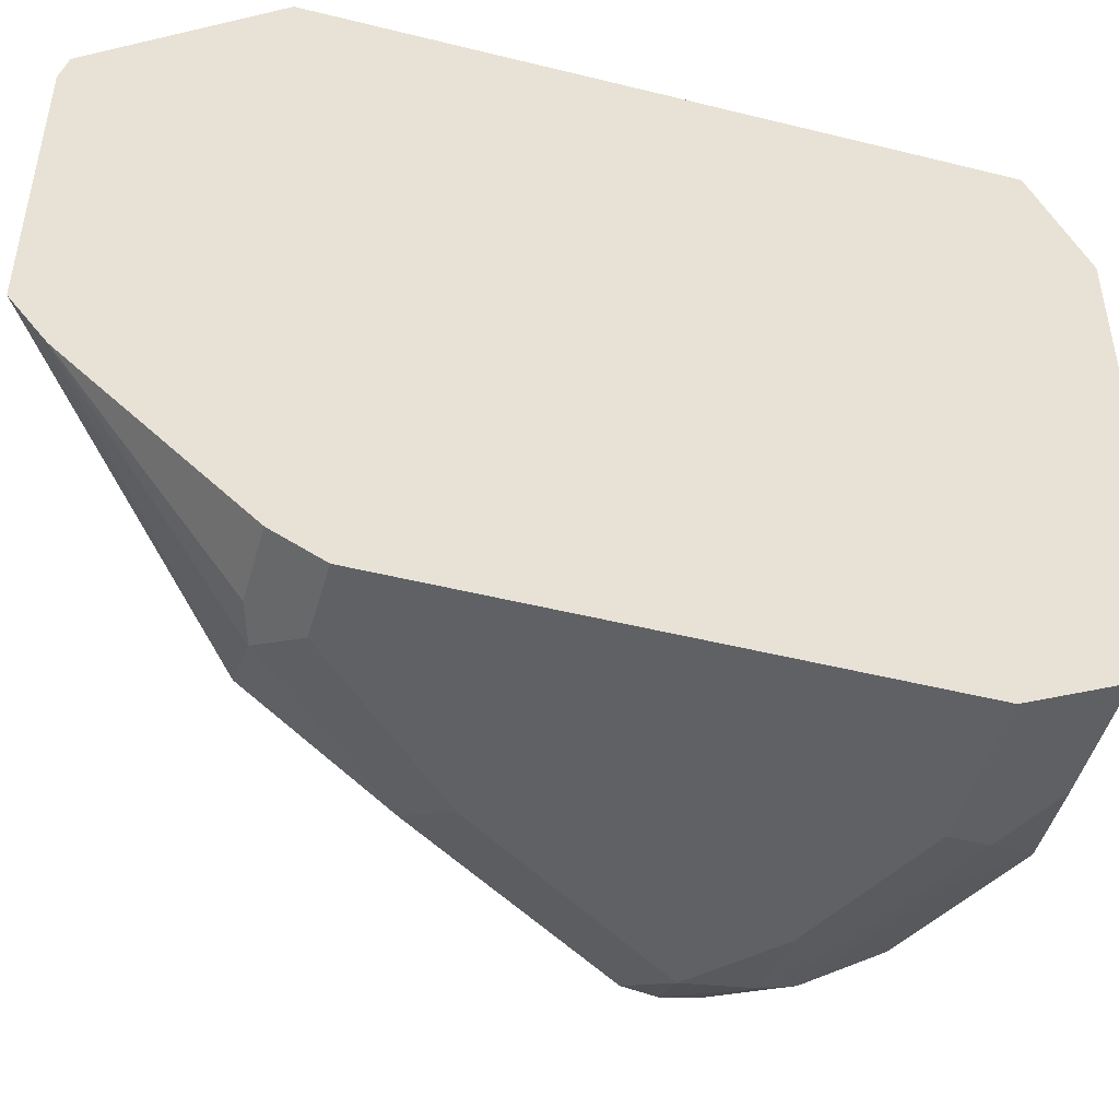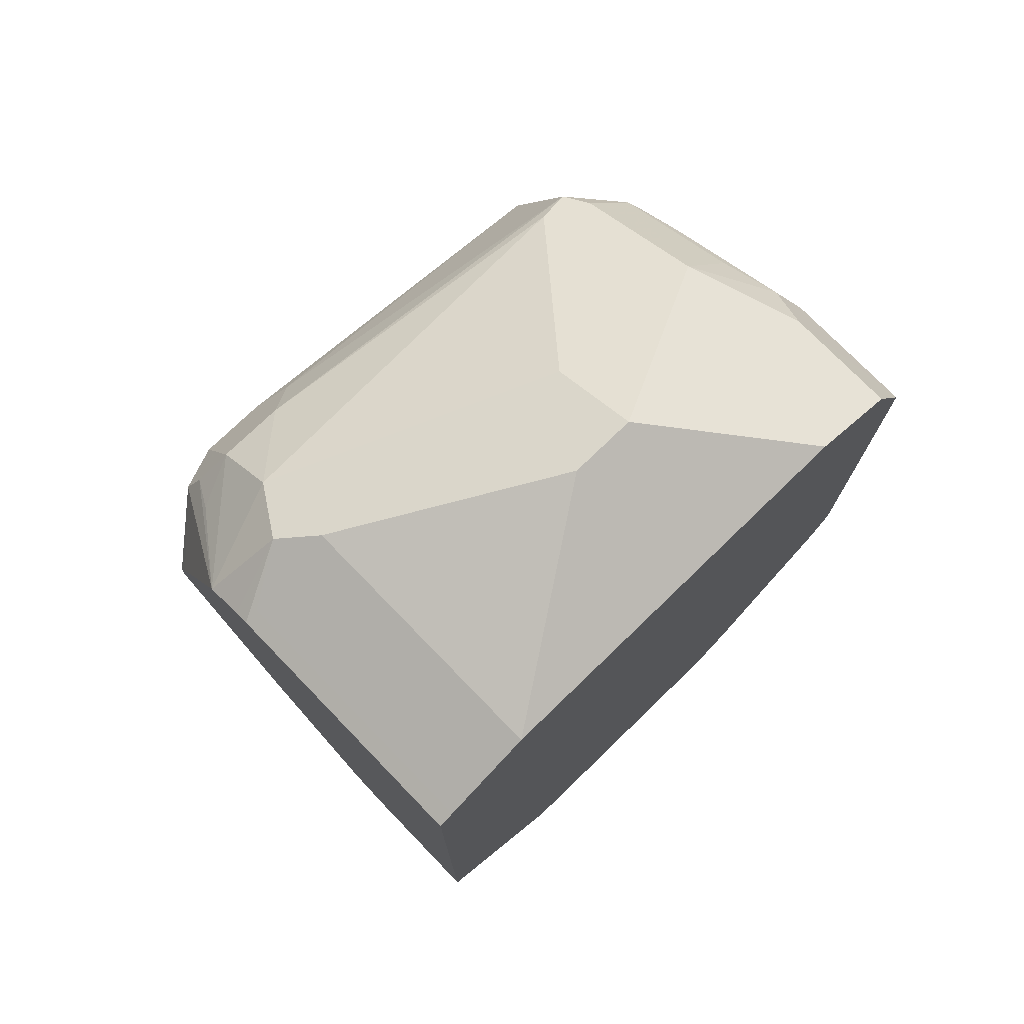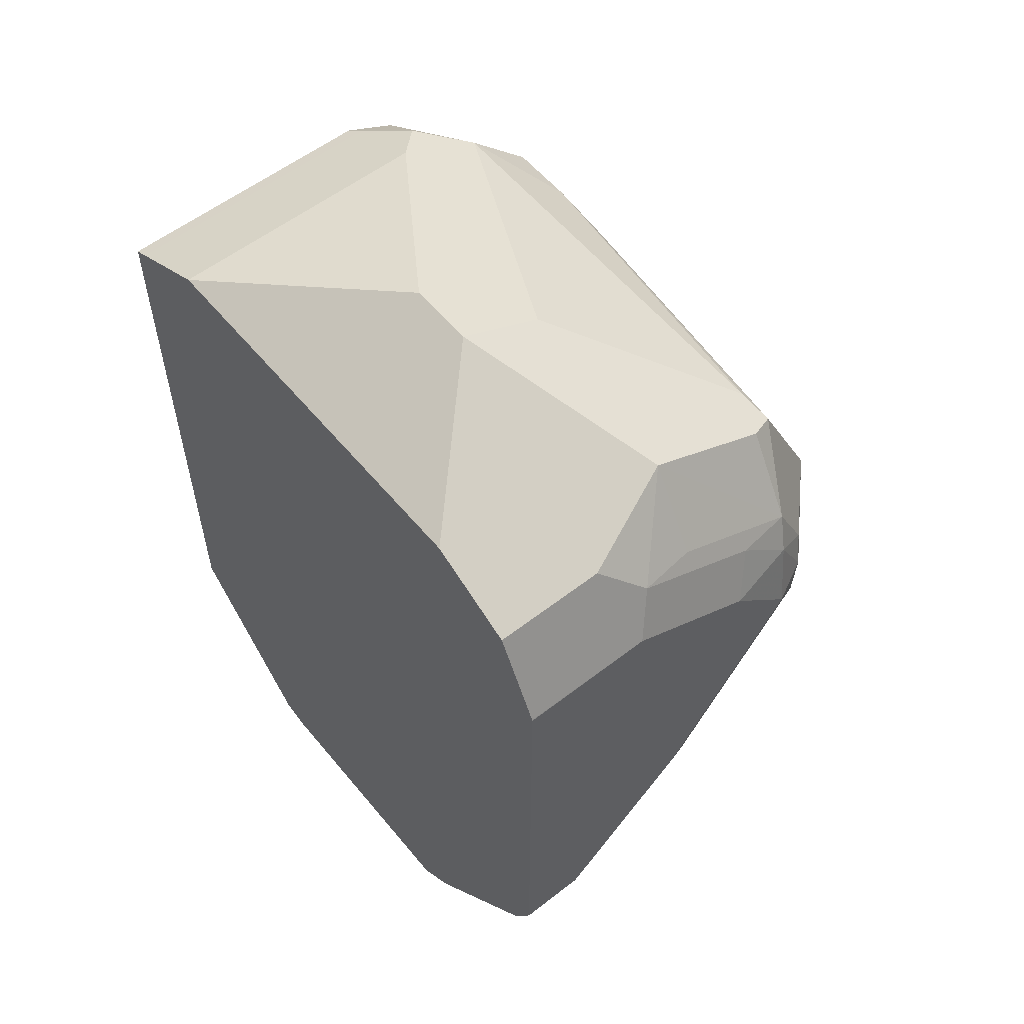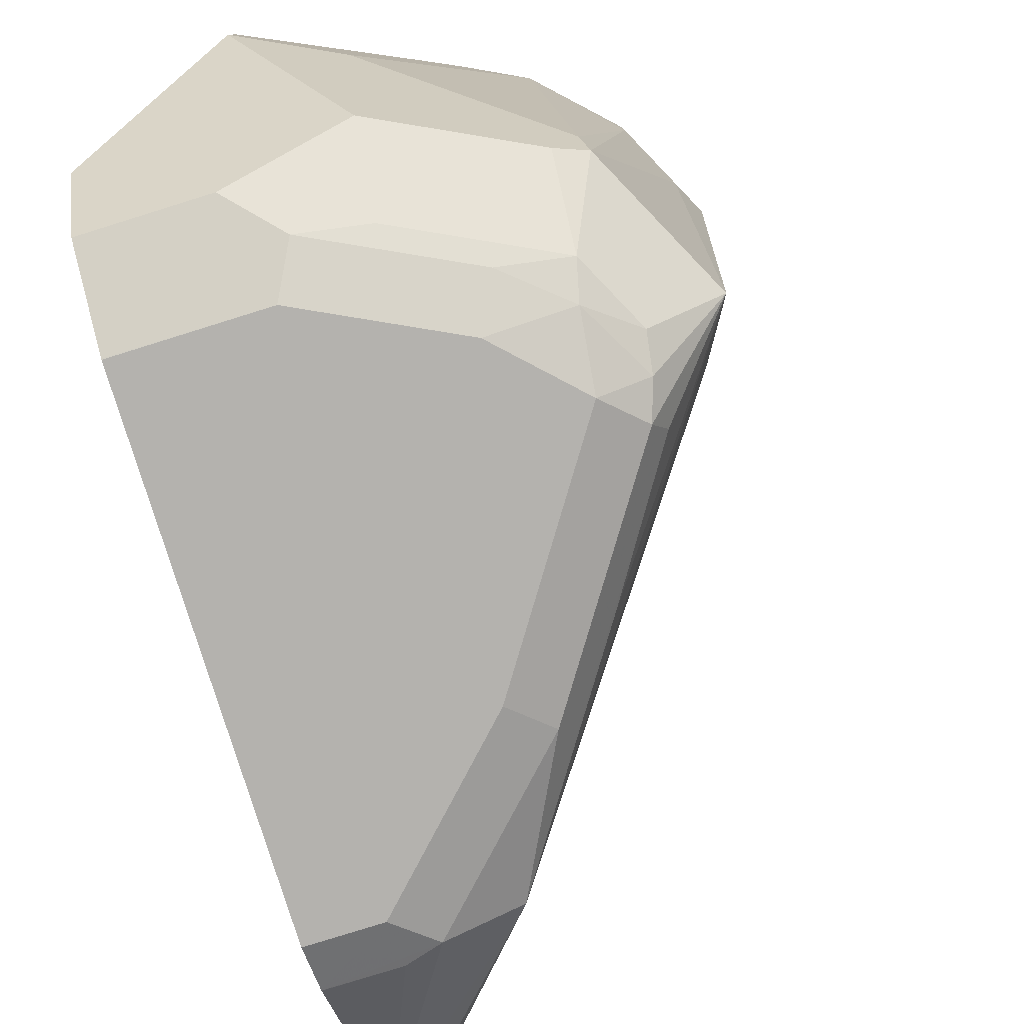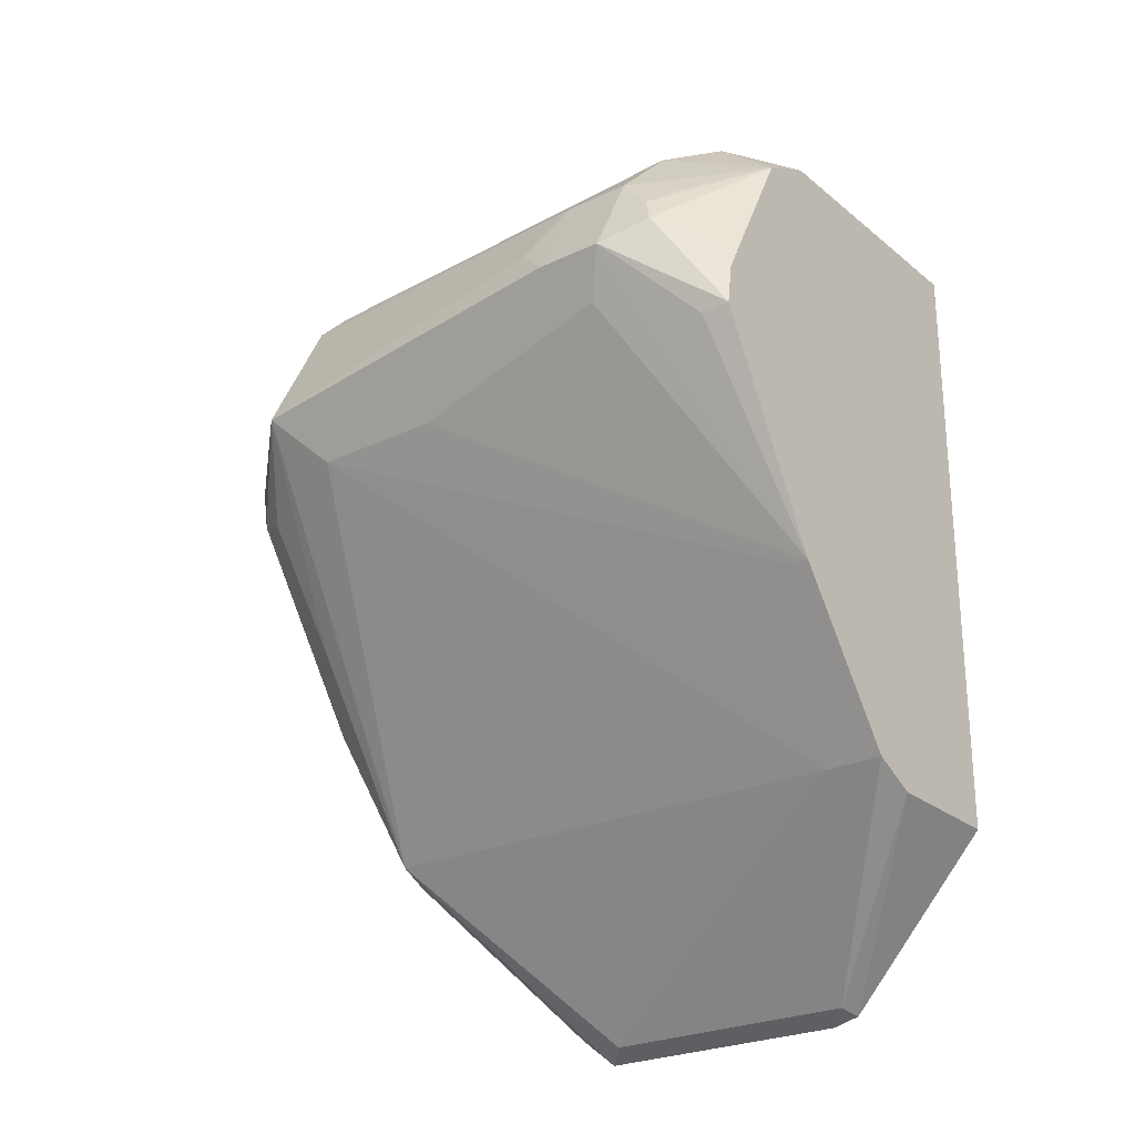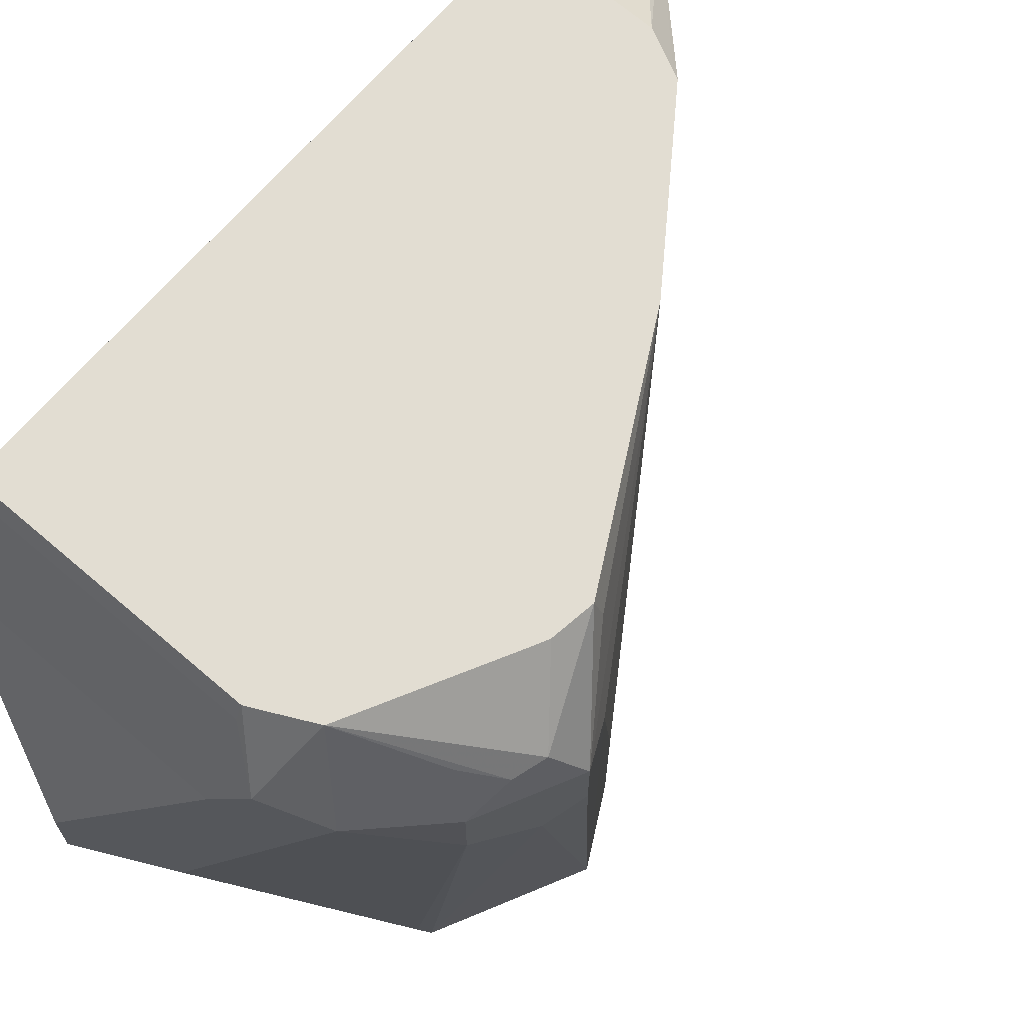
<metadata>
{"format":"obj","ext":"obj","renderer":"f3d","projection":"perspective","resolution":1024,"background":"white","views":[{"elev":-48.0,"azim":74.4,"up":"+Z"},{"elev":75.0,"azim":45.9,"up":"+Y"},{"elev":56.7,"azim":141.0,"up":"+Y"},{"elev":-79.8,"azim":-162.7,"up":"+Z"},{"elev":-25.2,"azim":-52.3,"up":"+Y"},{"elev":68.3,"azim":-139.3,"up":"+Z"}]}
</metadata>
<code>
v -0.4293 -0.2046 -0.1727
v -0.4704 -0.2045 -0.1727
v -0.4293 -0.2536 -0.2168
v -0.4293 -0.03719 -0.1727
v -0.4363 -0.2522 -0.2182
v -0.4818 -0.1988 -0.1727
v -0.4293 -0.2558 -0.2252
v -0.4293 -0.01591 -0.1728
v -0.4295 -0.01594 -0.1727
v -0.4363 -0.2522 -0.3
v -0.4841 -0.1977 -0.1727
v -0.4293 -0.2558 -0.307
v -0.4293 -0.01356 -0.1774
v -0.5113 -0.01594 -0.1727
v -0.4841 -0.1977 -0.1909
v -0.4807 -0.1943 -0.3528
v -0.5181 -0.15 -0.1727
v -0.4293 -0.2459 -0.3194
v -0.5113 -0.01364 -0.1773
v -0.4293 -0.006748 -0.1911
v -0.5216 -0.005126 -0.1943
v -0.5159 -0.01821 -0.1727
v -0.5181 -0.15 -0.1773
v -0.5591 -0.08865 -0.3204
v -0.5216 -0.1329 -0.3528
v -0.5454 -0.09546 -0.3545
v -0.542 -0.09206 -0.363
v -0.5011 -0.1534 -0.363
v -0.4807 -0.1739 -0.363
v -0.4602 -0.1943 -0.363
v -0.5659 -0.07502 -0.3341
v -0.5676 -0.07159 -0.3375
v -0.5541 -0.08365 -0.1727
v -0.5556 -0.08524 -0.1807
v -0.5727 -0.06137 -0.2046
v -0.5659 -0.07502 -0.2114
v -0.5591 -0.08865 -0.2795
v -0.4293 -0.2456 -0.3196
v -0.4293 -1.538e-05 -0.2046
v -0.5113 -1.538e-05 -0.2046
v -0.4704 0.02045 -0.2659
v -0.5386 -0.01364 -0.2046
v -0.5318 -0.02046 -0.1841
v -0.528 -0.02427 -0.1727
v -0.5454 -0.08184 -0.3613
v -0.5318 -0.08184 -0.3681
v -0.4909 -0.1432 -0.3681
v -0.45 -0.1841 -0.3681
v -0.4293 -0.1976 -0.3614
v -0.45 -0.1977 -0.3613
v -0.5727 -0.06137 -0.225
v -0.5676 -0.05115 -0.2352
v -0.5471 -0.03071 -0.3375
v -0.5522 -0.06137 -0.3477
v -0.5471 -0.07159 -0.3579
v -0.5522 -0.07124 -0.1727
v -0.5659 -0.05455 -0.1909
v -0.5625 -0.04604 -0.1943
v -0.5591 -0.03411 -0.2046
v -0.4293 -0.1977 -0.3613
v -0.4293 -1.538e-05 -0.3273
v -0.4704 0.02045 -0.2863
v -0.4977 0.006799 -0.2863
v -0.5454 -0.0273 -0.3273
v -0.5591 -0.03411 -0.225
v -0.5522 -0.03836 -0.1892
v -0.5495 -0.06567 -0.1727
v -0.5343 -0.06137 -0.363
v -0.5113 -0.06137 -0.3681
v -0.4293 -0.1841 -0.3681
v -0.5369 -0.05115 -0.3579
v -0.5318 -0.02046 -0.3273
v -0.4977 -0.006829 -0.3409
v -0.5386 -0.0273 -0.3409
v -0.4293 -0.01364 -0.3545
v -0.4636 -0.01364 -0.3545
v -0.5181 -0.04774 -0.3613
v -0.4704 -0.04093 -0.3681
v -0.4293 -0.04093 -0.3681
v -0.496 -0.03071 -0.3579
v -0.4773 -0.0273 -0.3613
v -0.4293 -0.04068 -0.368
f 39 41 40
f 41 62 42
f 45 55 68
f 39 61 62
f 42 62 63
f 38 50 60
f 39 62 41
f 42 63 64
f 44 58 57
f 42 65 59
f 42 59 43
f 44 59 66
f 44 66 58
f 44 57 67
f 35 65 51
f 42 64 65
f 35 59 65
f 30 48 49
f 35 57 58
f 45 68 46
f 28 47 29
f 29 48 30
f 29 47 48
f 30 49 50
f 30 50 38
f 31 36 35
f 31 35 51
f 31 51 32
f 32 51 52
f 32 52 53
f 32 53 54
f 32 54 55
f 32 55 45
f 33 56 57
f 33 57 35
f 33 35 34
f 35 58 59
f 46 68 69
f 71 73 80
f 46 78 79
f 62 75 76
f 63 72 64
f 68 71 77
f 68 77 69
f 69 77 81
f 69 81 78
f 71 80 81
f 62 72 63
f 71 81 77
f 27 47 28
f 73 76 81
f 73 81 80
f 75 82 76
f 76 82 78
f 76 78 81
f 78 82 79
f 71 74 73
f 62 73 72
f 62 76 73
f 61 75 62
f 46 79 70
f 46 70 48
f 46 48 47
f 48 70 49
f 49 60 50
f 51 65 52
f 52 65 53
f 53 71 54
f 53 65 64
f 53 64 72
f 53 72 73
f 53 73 74
f 53 74 71
f 54 71 55
f 55 71 68
f 56 67 57
f 58 66 59
f 46 69 78
f 27 46 47
f 43 59 44
f 27 32 45
f 1 22 44
f 1 44 67
f 1 56 33
f 1 33 17
f 1 17 11
f 1 11 6
f 1 6 2
f 1 14 22
f 2 5 3
f 3 5 7
f 4 8 9
f 5 10 12
f 5 12 7
f 5 6 11
f 5 11 15
f 5 15 10
f 2 6 5
f 1 9 14
f 1 4 9
f 1 8 4
f 27 45 46
f 1 2 3
f 1 3 7
f 1 7 12
f 1 12 18
f 1 18 38
f 1 38 60
f 1 60 49
f 1 49 70
f 1 70 79
f 1 79 82
f 1 82 75
f 1 75 61
f 1 61 39
f 1 39 20
f 1 20 13
f 1 13 8
f 8 13 9
f 9 13 14
f 1 67 56
f 10 16 12
f 17 34 35
f 17 35 36
f 17 36 37
f 17 37 24
f 17 24 23
f 18 30 38
f 20 39 40
f 20 40 21
f 21 40 41
f 21 41 42
f 21 42 43
f 21 43 44
f 21 44 22
f 10 15 16
f 24 36 31
f 25 32 26
f 26 32 27
f 17 33 34
f 16 32 25
f 24 37 36
f 16 24 31
f 16 31 32
f 11 17 23
f 12 16 18
f 13 19 14
f 13 20 21
f 13 21 19
f 14 19 21
f 14 21 22
f 11 23 15
f 15 24 16
f 16 25 26
f 16 26 27
f 16 27 28
f 16 28 29
f 16 29 30
f 15 23 24
f 16 30 18

</code>
